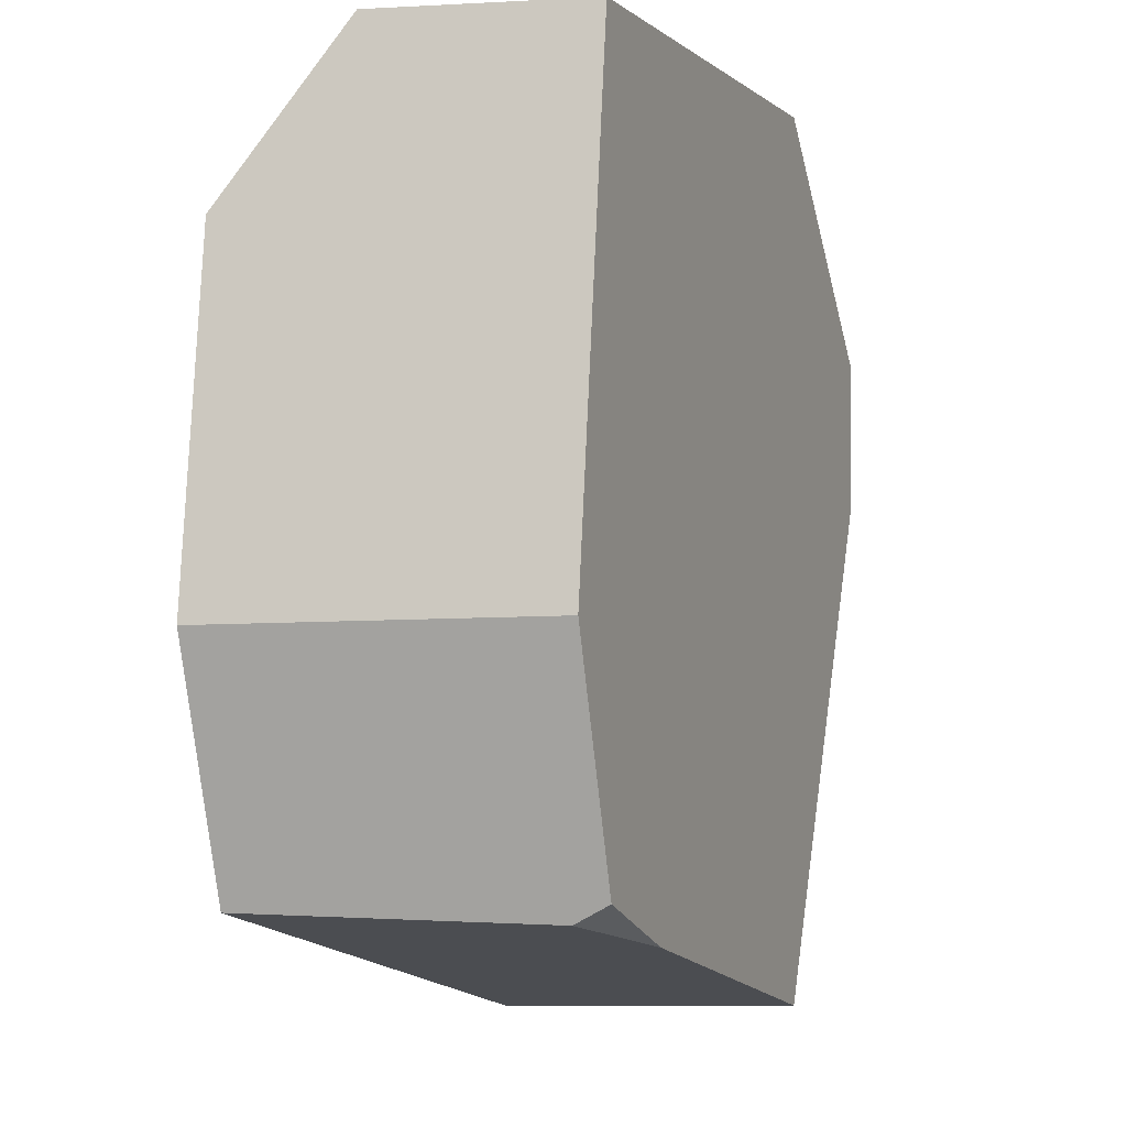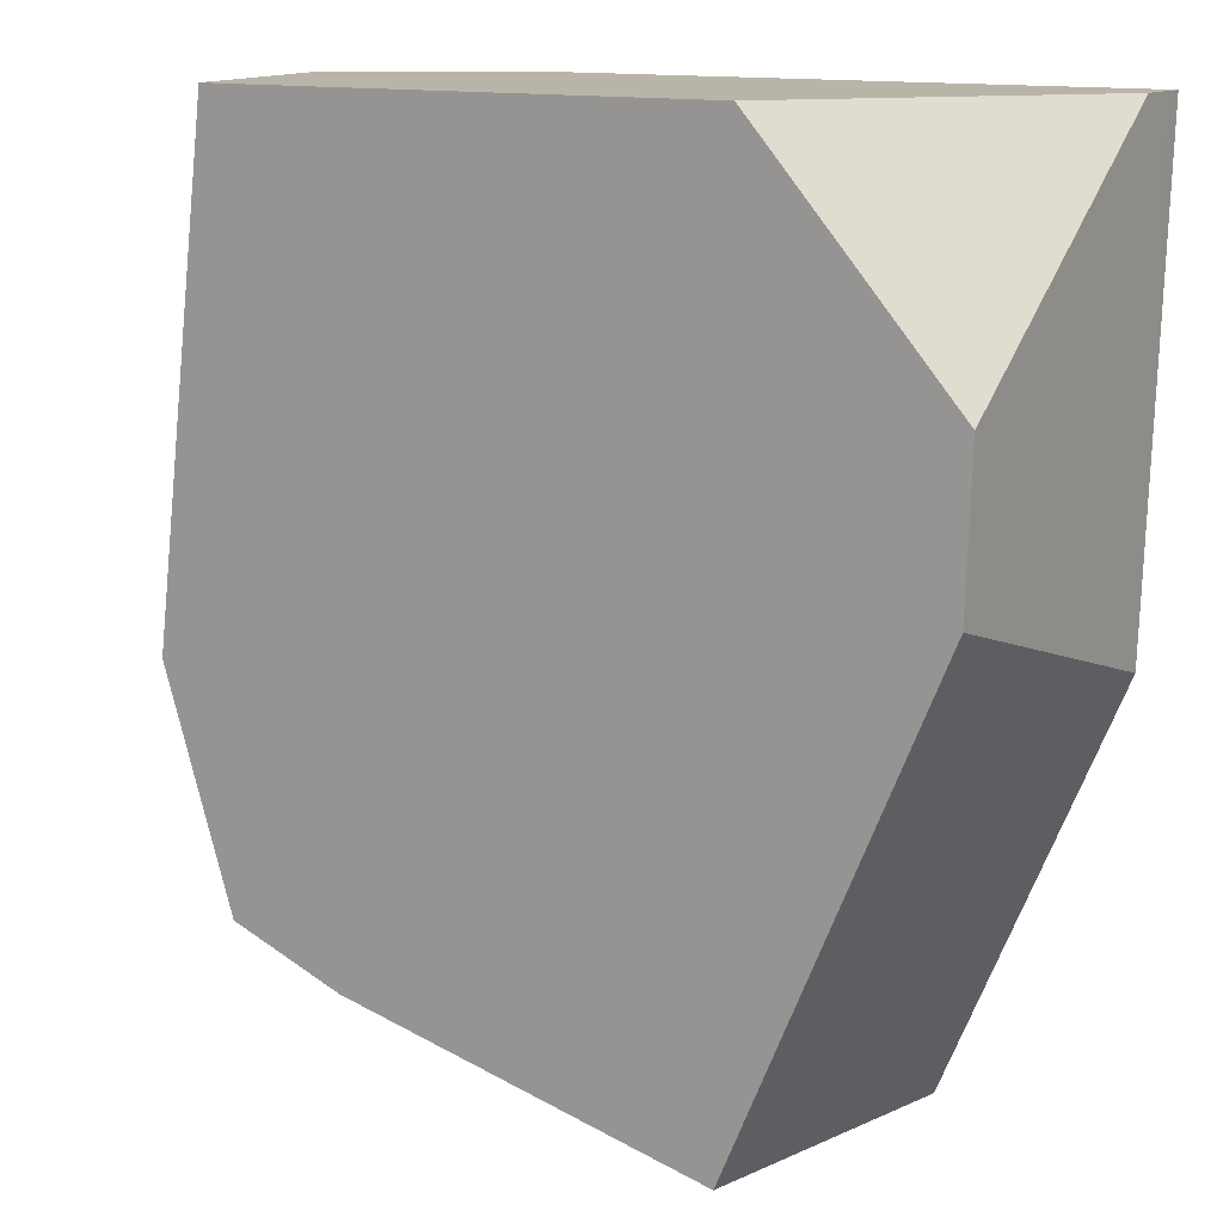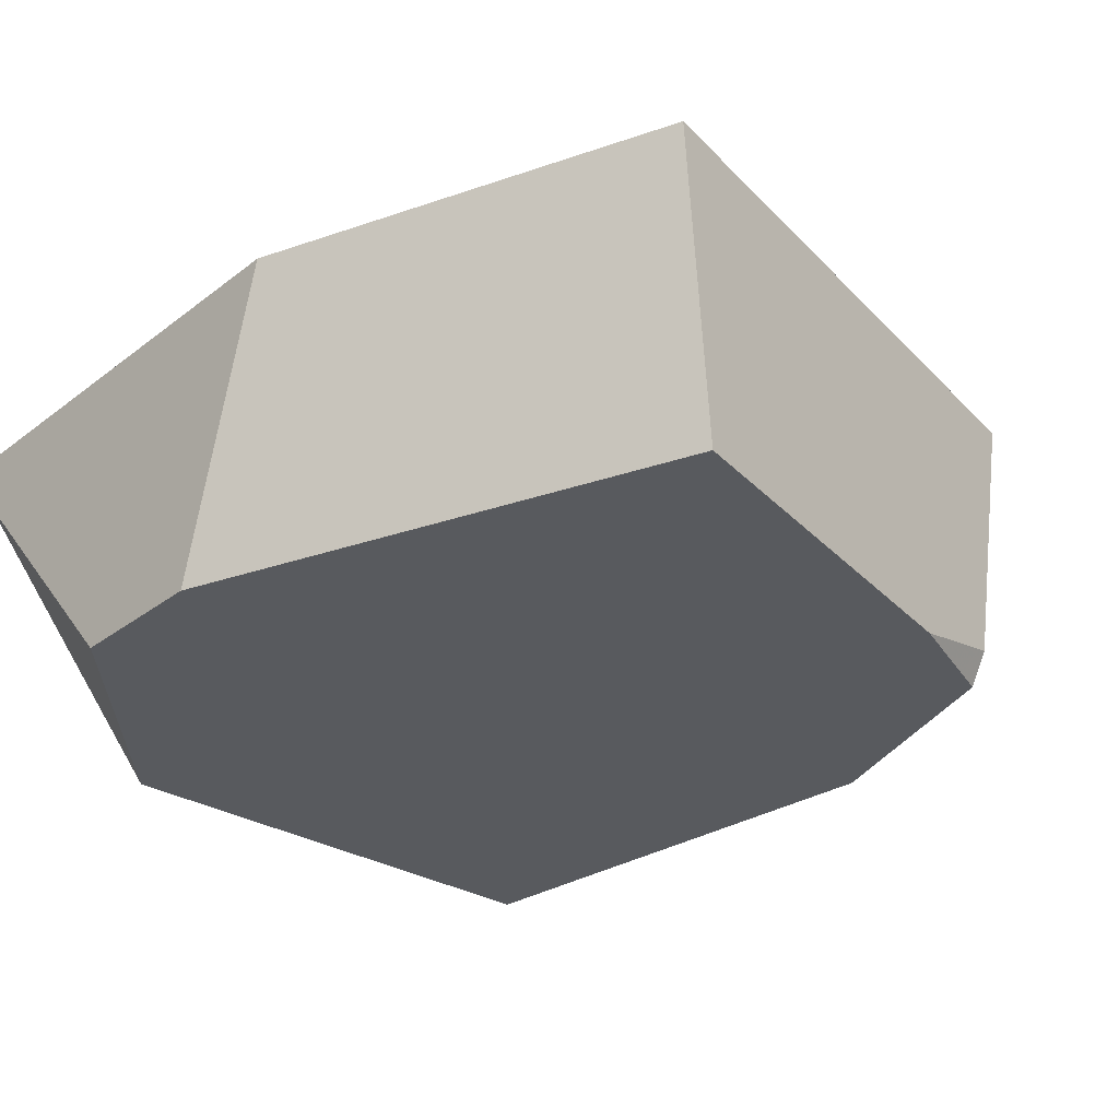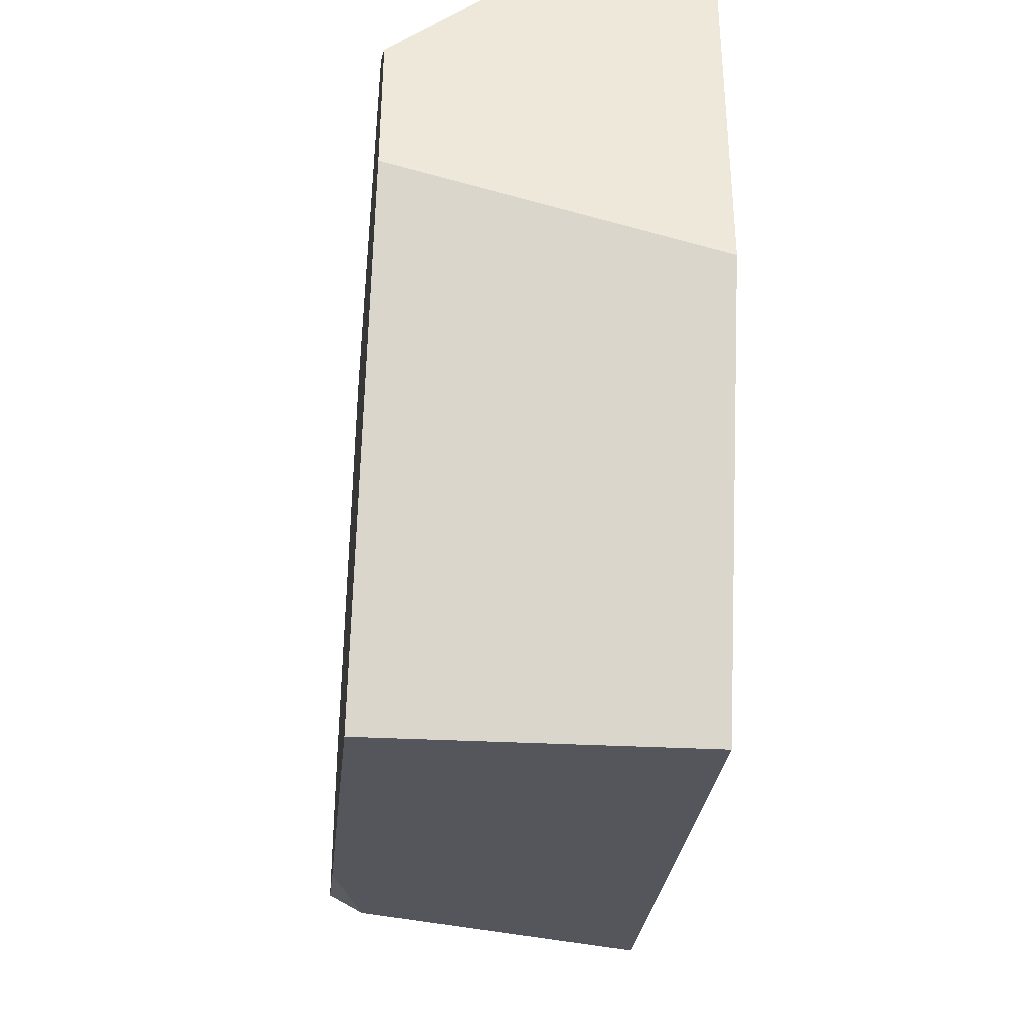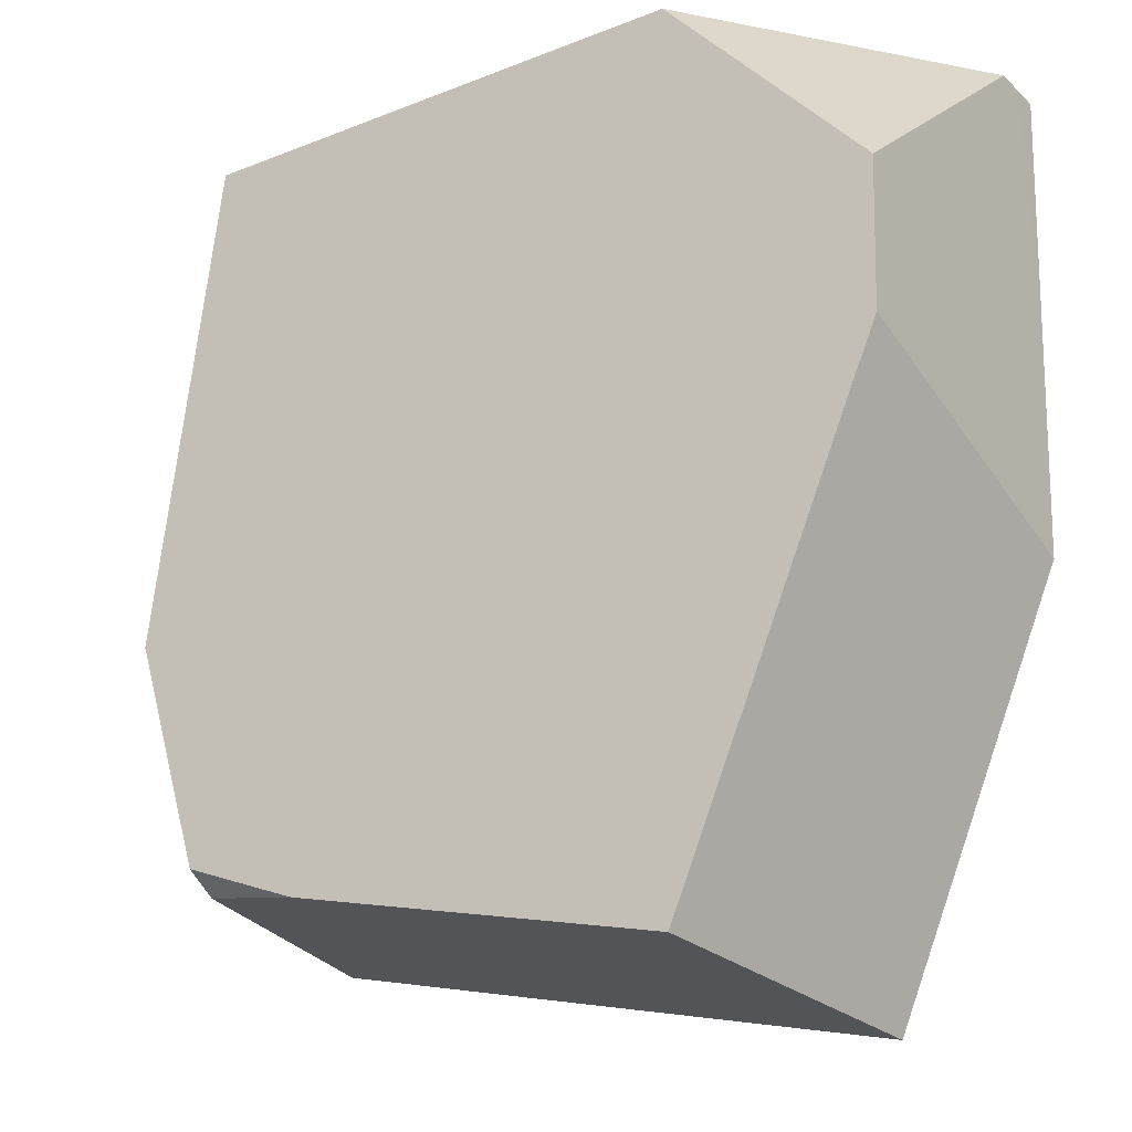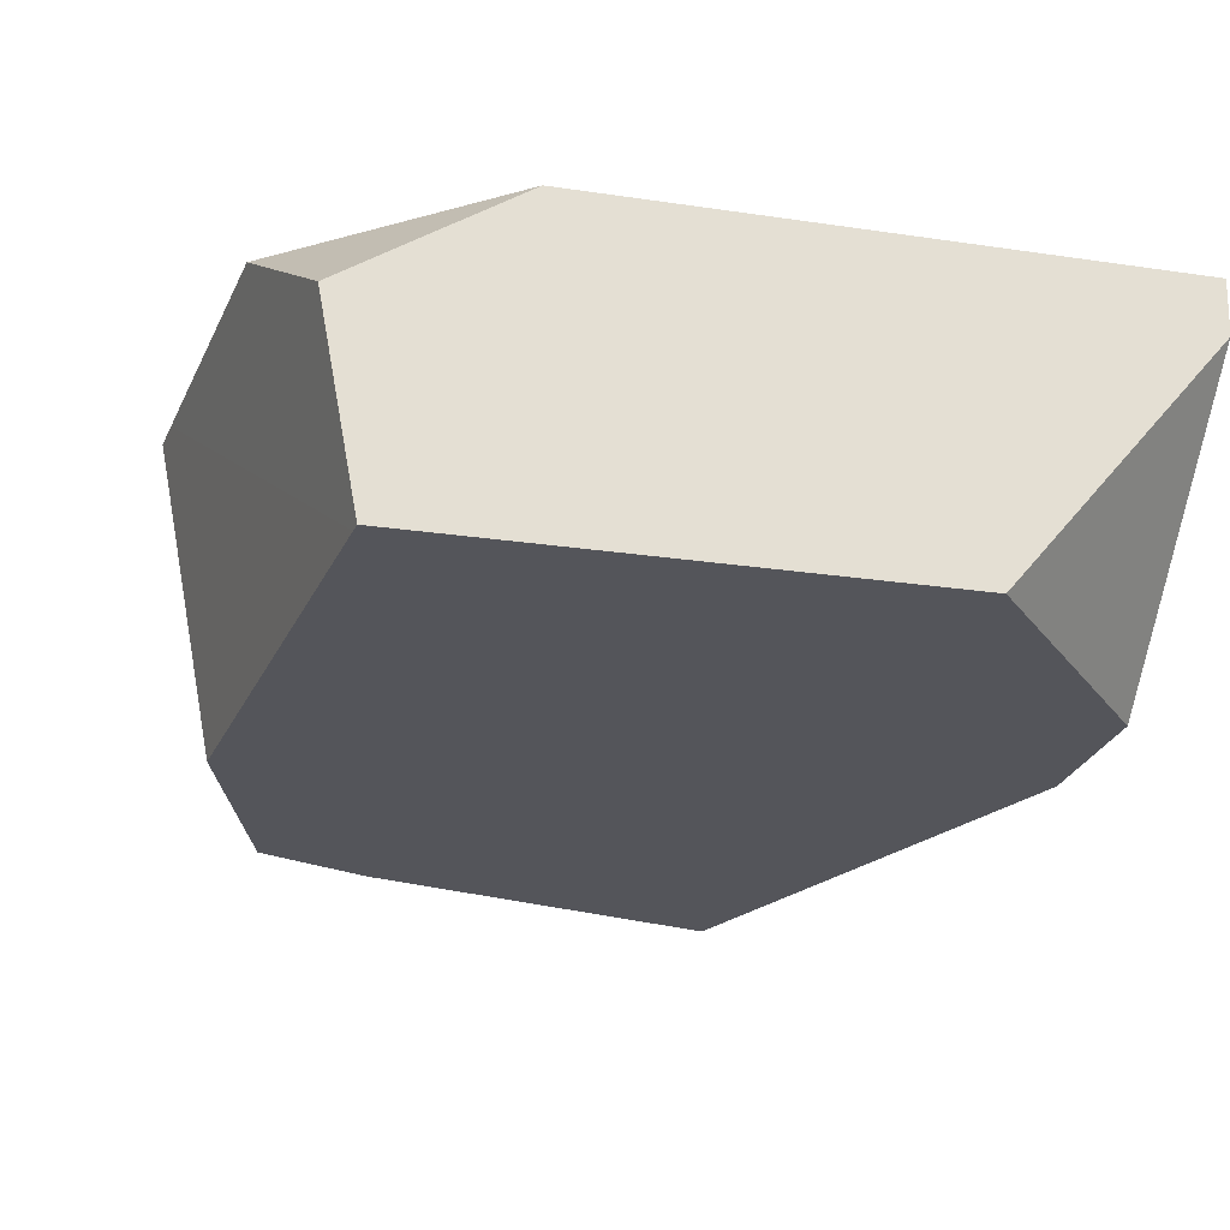
<metadata>
{"format":"obj","ext":"obj","renderer":"f3d","projection":"perspective","resolution":1024,"background":"white","views":[{"elev":-2.2,"azim":112.1,"up":"+Y"},{"elev":13.2,"azim":-148.0,"up":"+Y"},{"elev":-30.7,"azim":-40.9,"up":"+Z"},{"elev":-39.9,"azim":-95.5,"up":"+Y"},{"elev":-24.7,"azim":-147.3,"up":"+Y"},{"elev":-25.0,"azim":166.5,"up":"+Z"}]}
</metadata>
<code>
o Cube_cell.007_Cube_cell.005
v 3.876 4.604 -0.2374
v 2.527 6 0.3
v 2.531 6 0.1925
v 2.938 6 -0.3
v 2.528 6 0.256
v 2.571 5.294 -0.3
v 2.563 5.574 -0.3
v 2.555 5.108 0.3
v 2.54 5.576 0.3
v 2.878 4.34 0.3
v 2.957 4.379 -0.3
v 3.891 6 -0.3
v 3.636 6 0.3
v 4.044 5.685 0.3
v 3.963 6 0.08306
v 3.893 5.979 -0.3
v 3.96 6 0.06368
v 4.007 5.066 -0.3
v 4.103 5.218 0.3
v 4.115 5.124 0.3
v 4.124 5.054 0.3
v 3.874 4.638 -0.3
v 3.986 4.614 0.3
v 3.657 4.552 -0.3
v 2.531 6 0.1925
v 2.528 6 0.256
v 2.527 6 0.3
v 2.938 6 -0.3
v 2.563 5.574 -0.3
v 2.571 5.294 -0.3
v 2.555 5.108 0.3
v 2.54 5.576 0.3
v 2.878 4.34 0.3
v 2.957 4.379 -0.3
v 3.636 6 0.3
v 4.044 5.685 0.3
v 3.963 6 0.08306
v 3.891 6 -0.3
v 3.893 5.979 -0.3
v 3.96 6 0.06368
v 3.874 4.638 -0.3
v 4.007 5.066 -0.3
v 4.103 5.218 0.3
v 4.115 5.124 0.3
v 4.124 5.054 0.3
v 3.986 4.614 0.3
v 3.657 4.552 -0.3
f 38 28 35
f 30 42 47
f 11 31 6
f 6 31 32
f 1 41 18
f 18 44 45
f 32 2 5
f 24 46 33
f 3 4 7
f 43 16 17
f 17 14 43
f 24 41 1
f 8 23 20
f 15 13 14
f 28 25 35
f 25 26 35
f 26 27 35
f 35 37 40
f 40 38 35
f 39 42 28
f 42 22 47
f 28 42 30
f 47 34 30
f 30 29 28
f 28 38 39
f 11 33 31
f 5 3 32
f 3 7 32
f 7 6 32
f 18 45 1
f 45 46 1
f 18 16 44
f 33 11 24
f 24 1 46
f 44 16 43
f 16 12 17
f 17 15 14
f 36 35 19
f 35 27 9
f 8 35 9
f 8 10 23
f 23 21 20
f 20 19 8
f 8 19 35

</code>
